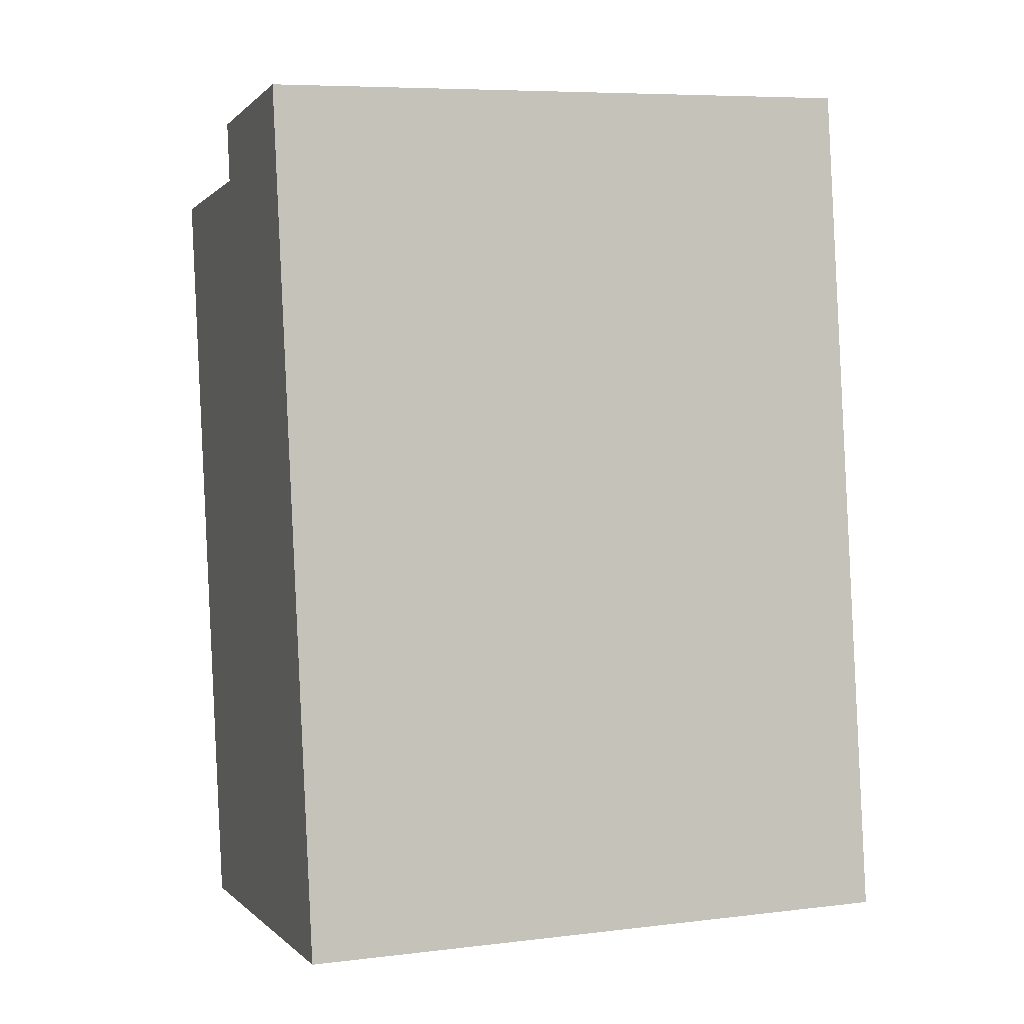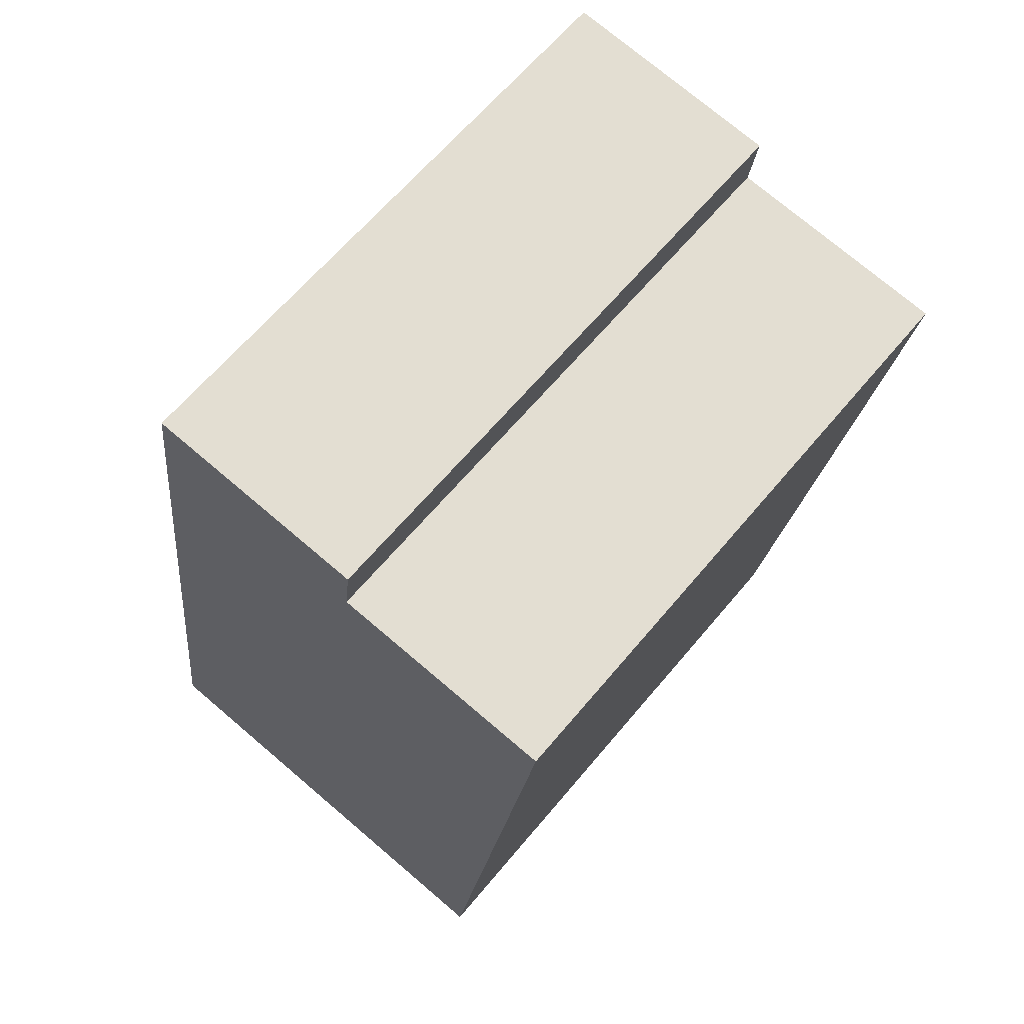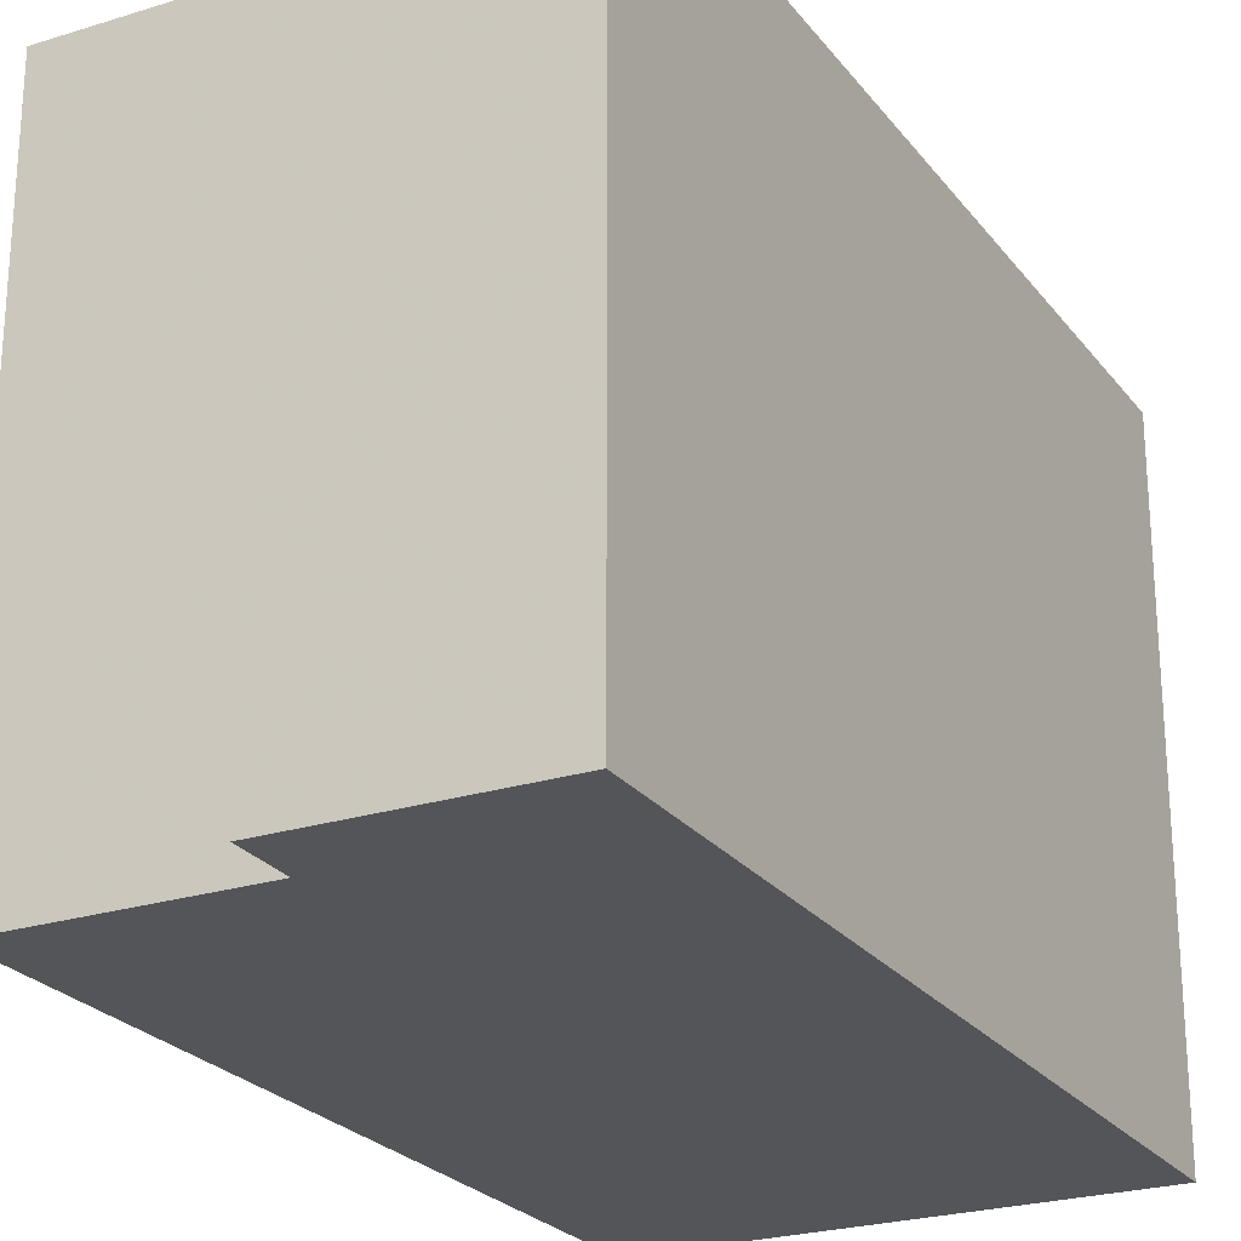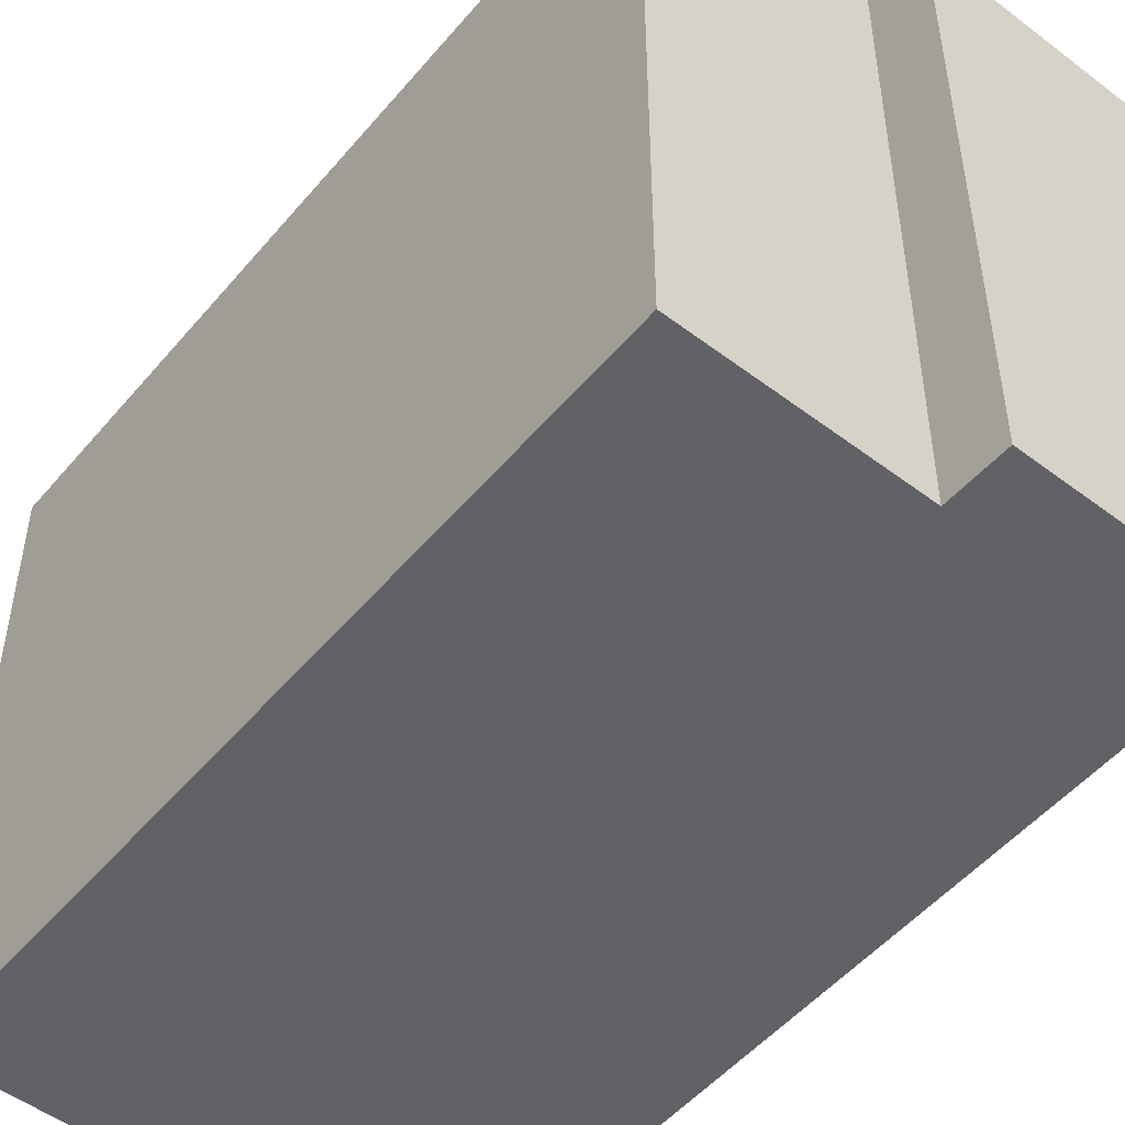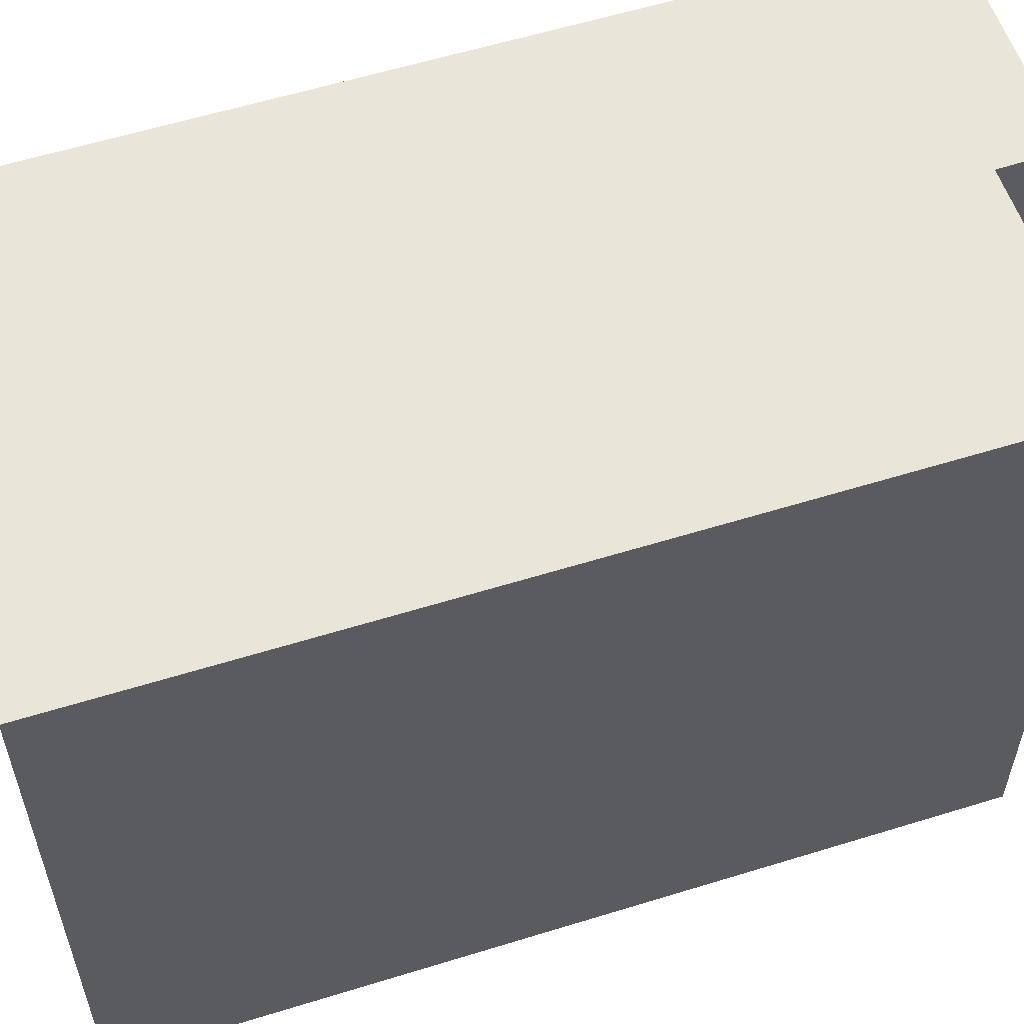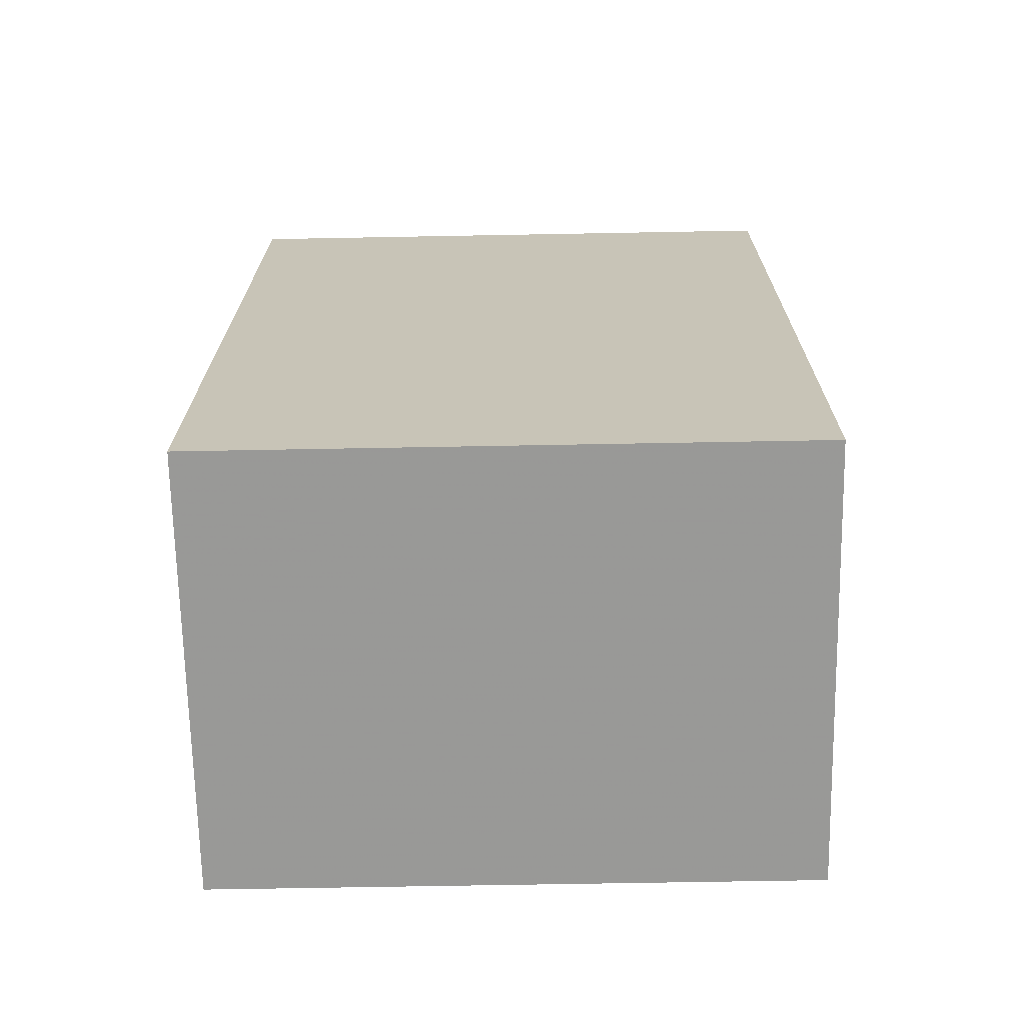
<metadata>
{"format":"obj","ext":"obj","renderer":"f3d","projection":"perspective","resolution":1024,"background":"white","views":[{"elev":7.2,"azim":70.9,"up":"+Z"},{"elev":64.1,"azim":-140.2,"up":"+Z"},{"elev":-24.7,"azim":20.2,"up":"+Y"},{"elev":-50.6,"azim":-46.6,"up":"+Y"},{"elev":58.5,"azim":-115.8,"up":"+Y"},{"elev":-61.9,"azim":91.1,"up":"+Z"}]}
</metadata>
<code>
v -4.766 0.1363 -6.759
v -4.783 0.1363 -6.636
v -4.748 0.1363 -6.632
v -4.749 0.1363 -6.623
v -4.715 0.1363 -6.618
v -4.696 0.1363 -6.75
v -4.748 0.04251 -6.632
v -4.783 0.04251 -6.636
v -4.766 0.04251 -6.759
v -4.715 0.04251 -6.618
v -4.749 0.04251 -6.623
v -4.696 0.04251 -6.75
v -4.696 0.04251 -6.75
v -4.766 0.04251 -6.759
v -4.766 0.1363 -6.759
v -4.696 0.1363 -6.75
v -4.715 0.04251 -6.618
v -4.696 0.04251 -6.75
v -4.696 0.1363 -6.75
v -4.715 0.1363 -6.618
v -4.749 0.04251 -6.623
v -4.715 0.04251 -6.618
v -4.715 0.1363 -6.618
v -4.749 0.1363 -6.623
v -4.748 0.04251 -6.632
v -4.749 0.04251 -6.623
v -4.749 0.1363 -6.623
v -4.748 0.1363 -6.632
v -4.783 0.04251 -6.636
v -4.748 0.04251 -6.632
v -4.748 0.1363 -6.632
v -4.783 0.1363 -6.636
v -4.766 0.04251 -6.759
v -4.783 0.04251 -6.636
v -4.783 0.1363 -6.636
v -4.766 0.1363 -6.759
f 1 2 3
f 3 4 5
f 1 3 5
f 6 1 5
f 7 8 9
f 10 11 7
f 10 7 9
f 12 10 9
f 13 14 15
f 13 15 16
f 17 18 19
f 17 19 20
f 21 22 23
f 21 23 24
f 25 26 27
f 25 27 28
f 29 30 31
f 29 31 32
f 33 34 35
f 33 35 36

</code>
